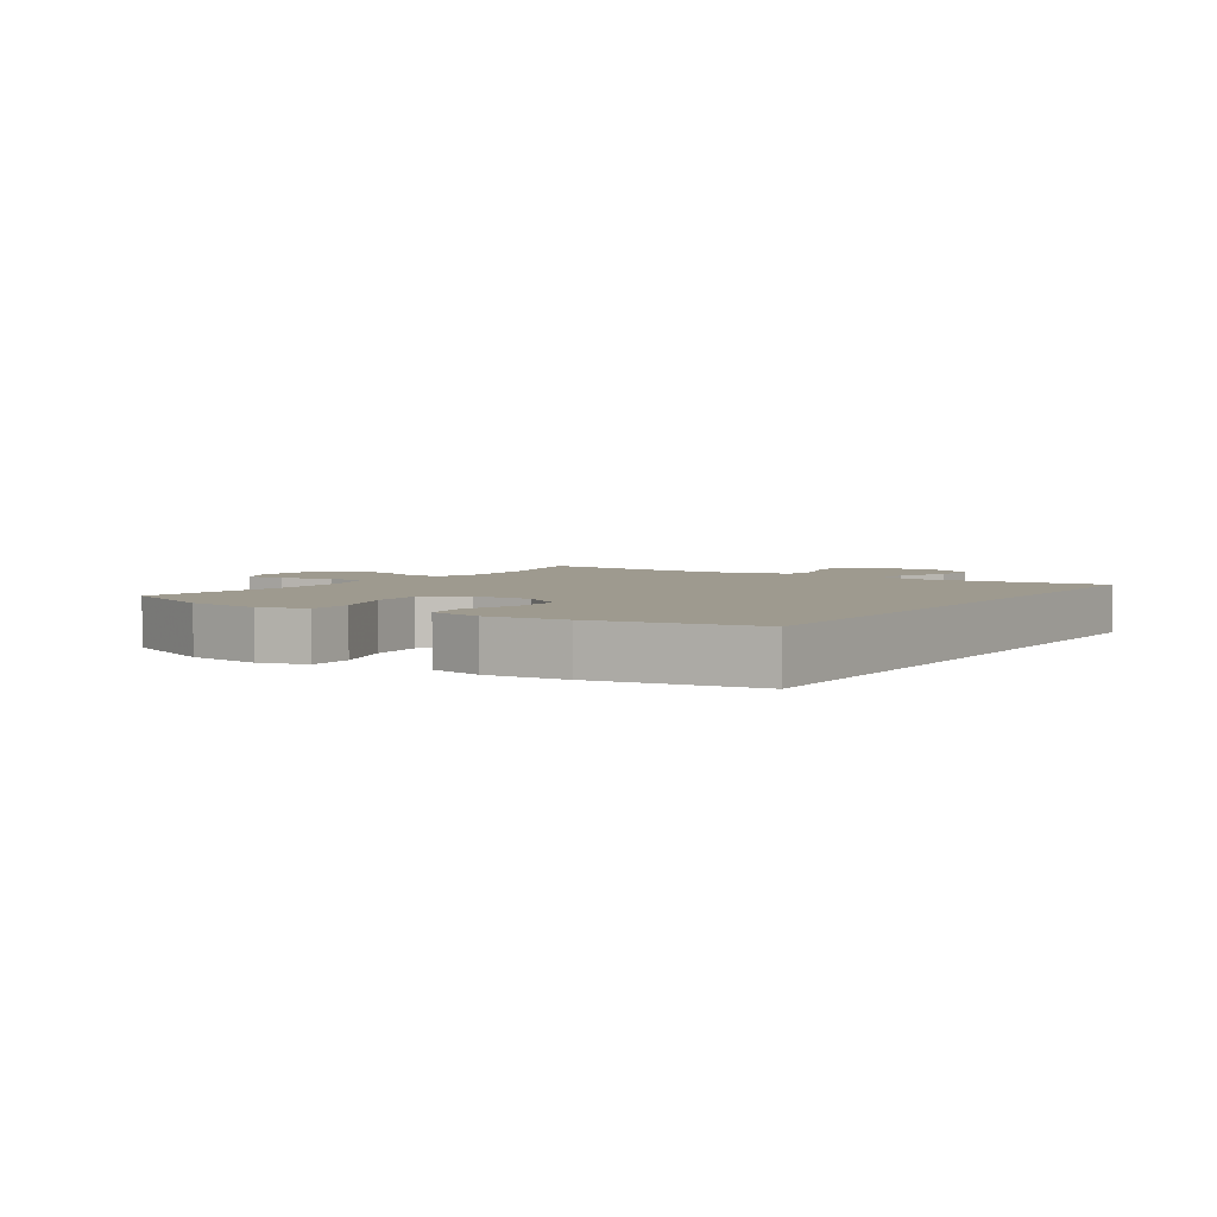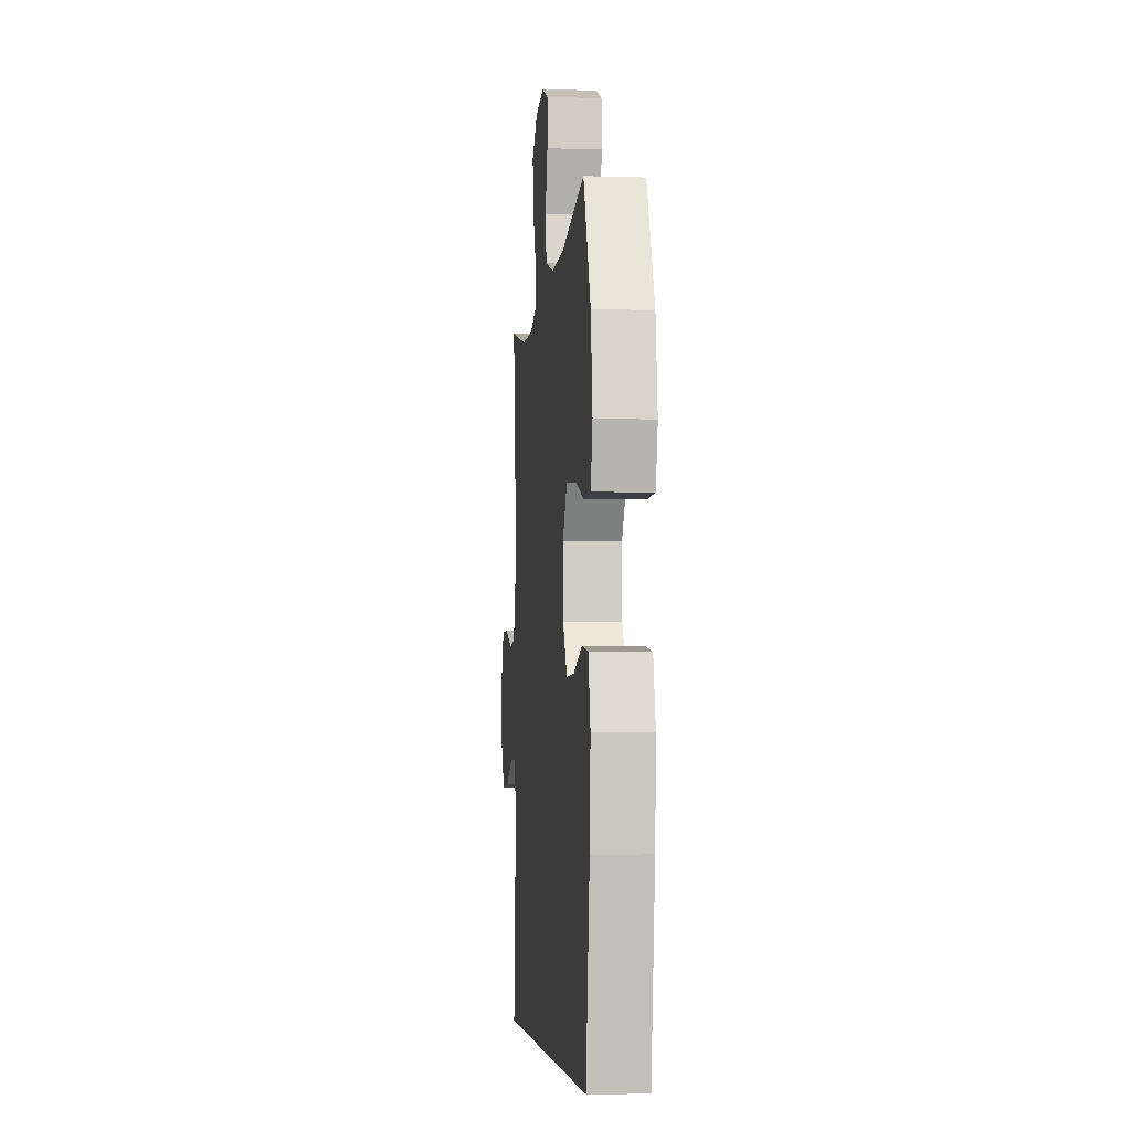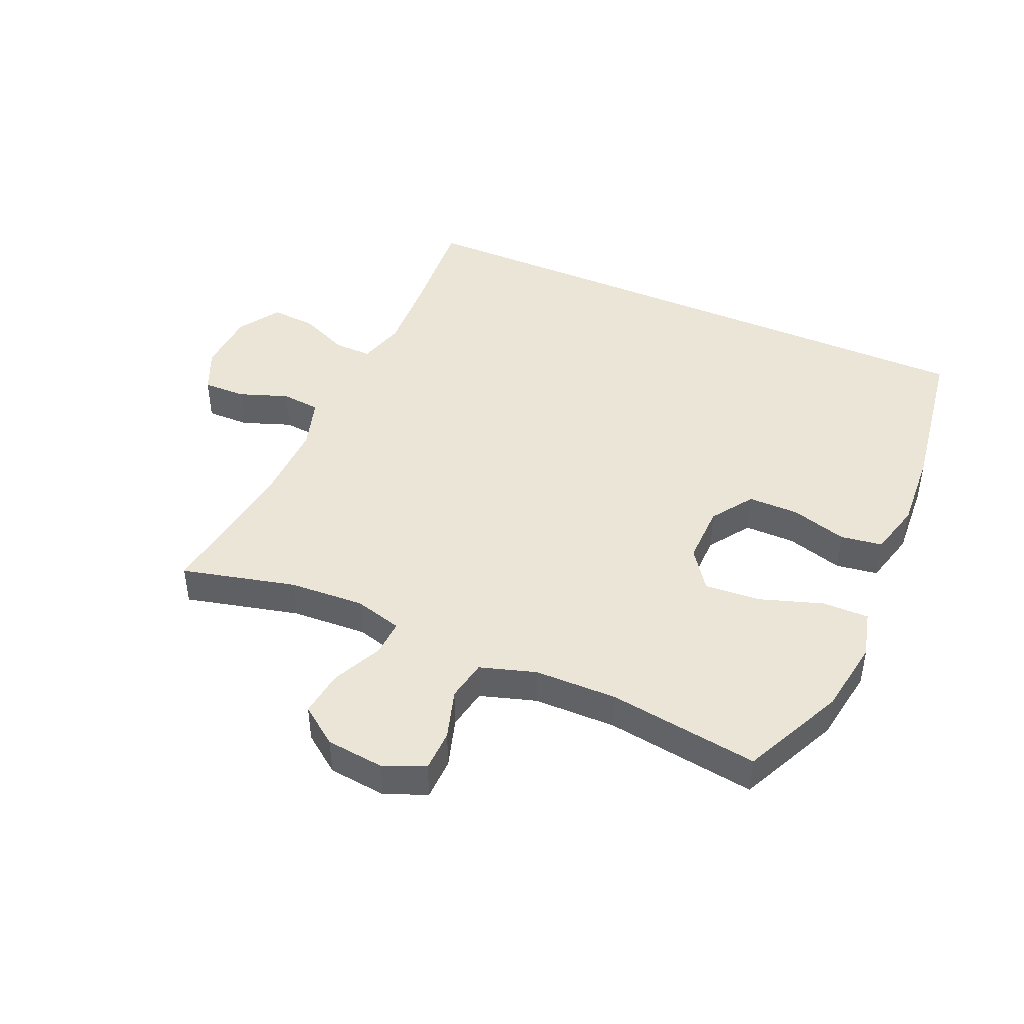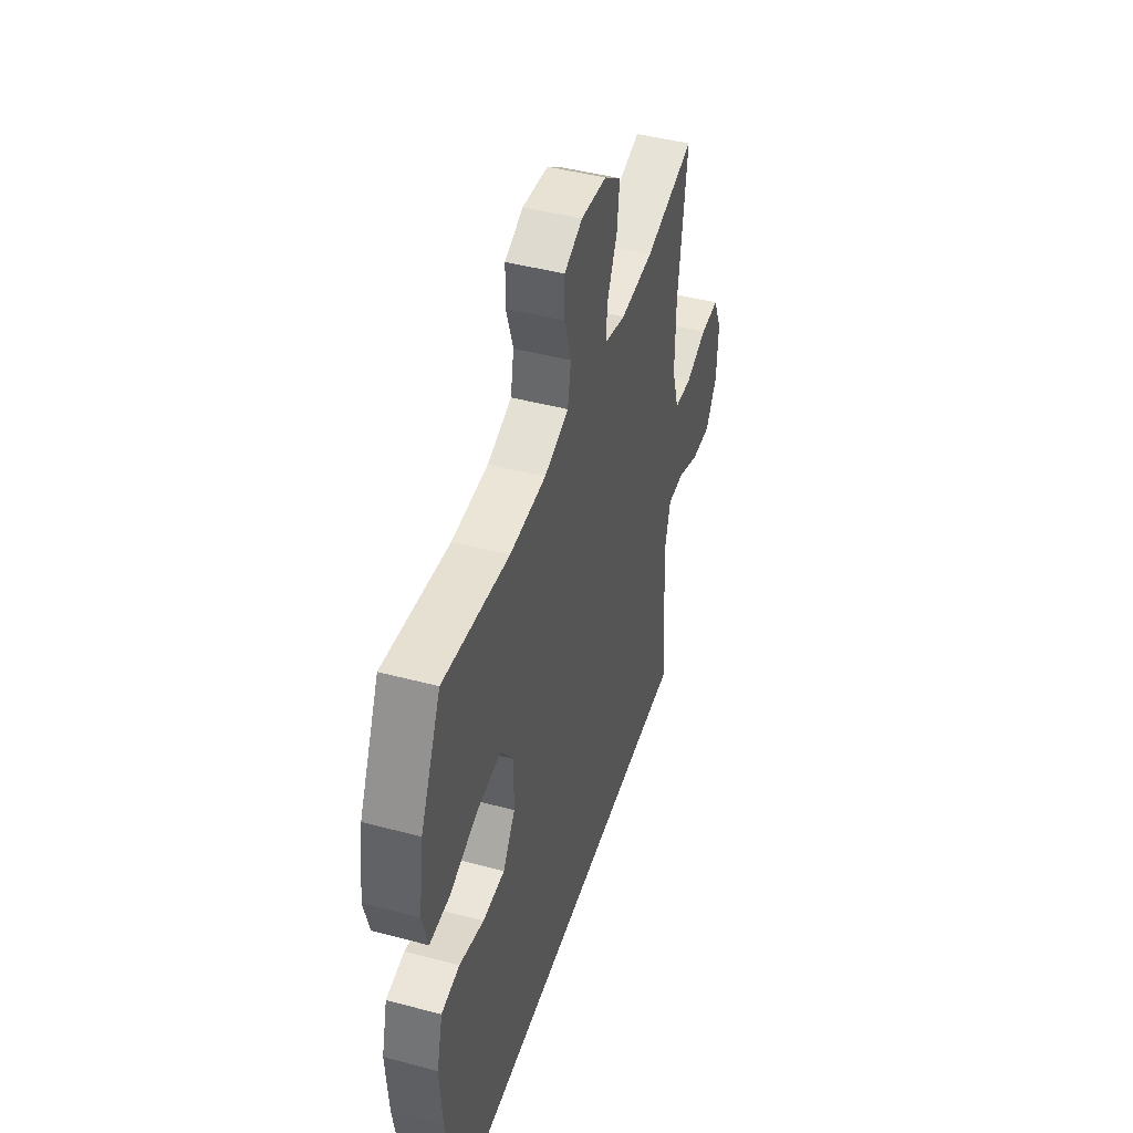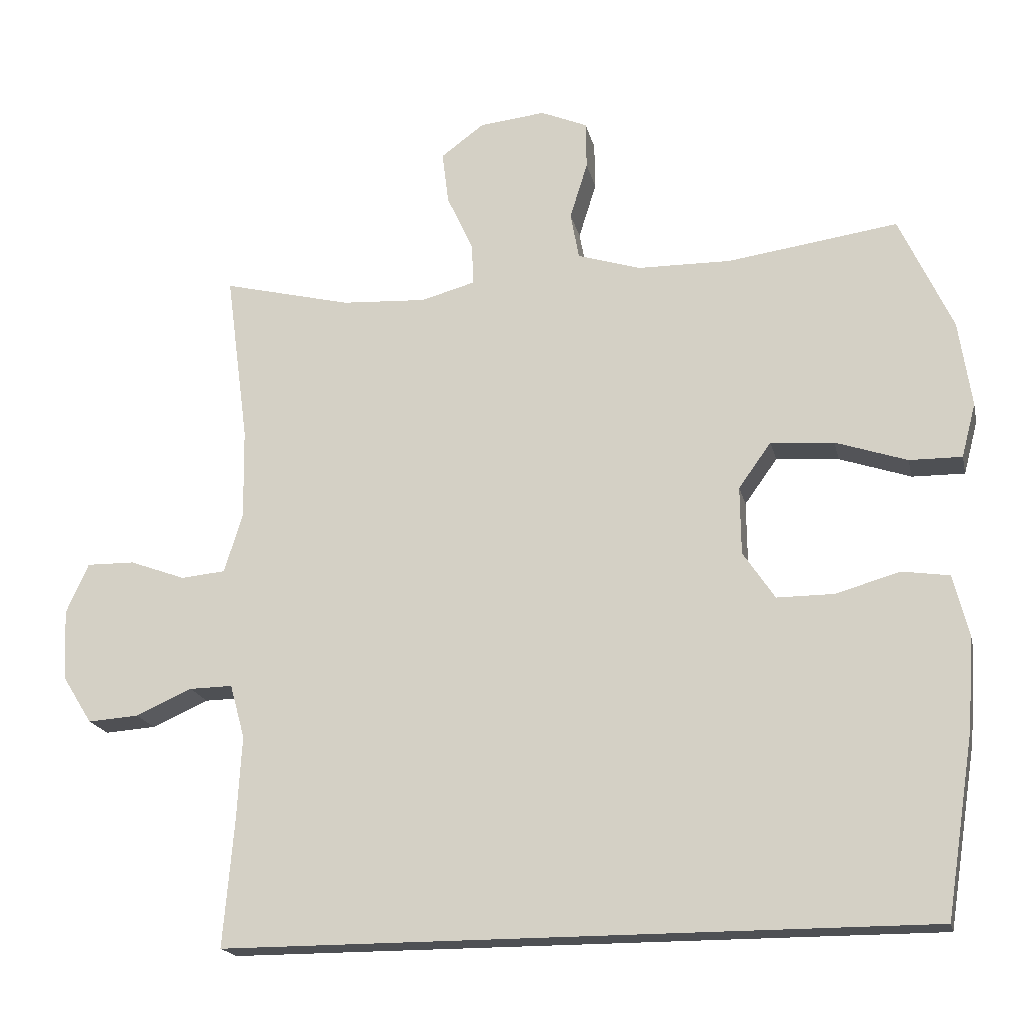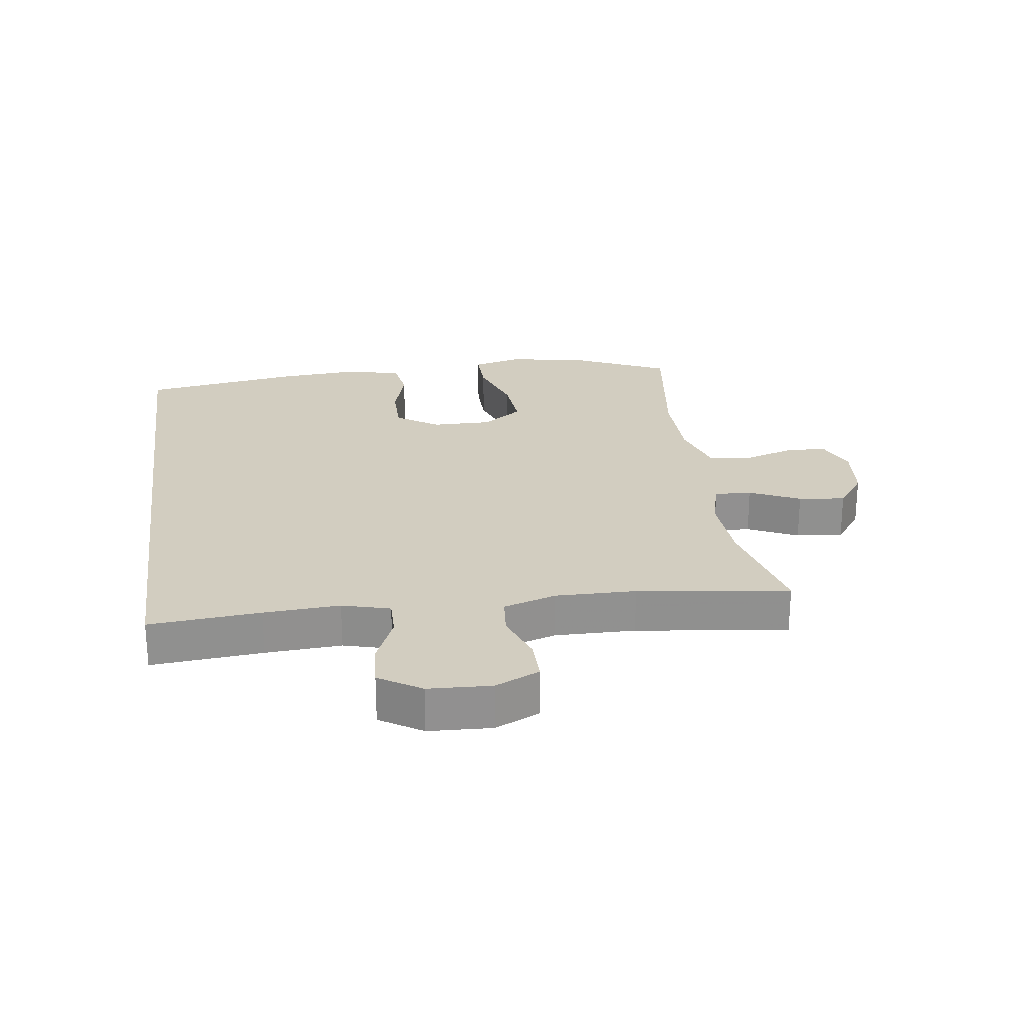
<metadata>
{"format":"obj","ext":"obj","renderer":"f3d","projection":"perspective","resolution":1024,"background":"white","views":[{"elev":3.8,"azim":123.2,"up":"+Y"},{"elev":-5.1,"azim":84.5,"up":"+Z"},{"elev":44.4,"azim":23.8,"up":"+Y"},{"elev":45.3,"azim":107.1,"up":"+Z"},{"elev":-18.7,"azim":12.5,"up":"+Z"},{"elev":24.6,"azim":-98.0,"up":"+Y"}]}
</metadata>
<code>
v -0.5 0.07 0.5
v -0.318 0.07 0.455
v -0.198 0.07 0.448
v -0.121 0.07 0.469
v -0.124 0.07 0.528
v -0.161 0.07 0.608
v -0.17 0.07 0.682
v -0.109 0.07 0.727
v -0.016 0.07 0.737
v 0.05 0.07 0.709
v 0.051 0.07 0.642
v 0.026 0.07 0.562
v 0.038 0.07 0.496
v 0.127 0.07 0.468
v 0.259 0.07 0.466
v 0.5 0.07 0.5
v 0.575 0.07 0.337
v 0.593 0.07 0.216
v 0.573 0.07 0.14
v 0.499 0.07 0.141
v 0.398 0.07 0.175
v 0.309 0.07 0.182
v 0.263 0.07 0.118
v 0.264 0.07 0.022
v 0.309 0.07 -0.045
v 0.39 0.07 -0.045
v 0.48 0.07 -0.019
v 0.547 0.07 -0.029
v 0.569 0.07 -0.116
v 0.56 0.07 -0.245
v 0.52 0.07 -0.5
v -0.475 0.07 -0.5
v -0.46 0.07 -0.323
v -0.453 0.07 -0.202
v -0.474 0.07 -0.126
v -0.535 0.07 -0.127
v -0.615 0.07 -0.162
v -0.687 0.07 -0.167
v -0.729 0.07 -0.1
v -0.734 0.07 0
v -0.702 0.07 0.071
v -0.634 0.07 0.07
v -0.555 0.07 0.041
v -0.492 0.07 0.047
v -0.466 0.07 0.131
v -0.468 0.07 0.259
v -0.5 0 0.5
v -0.318 0 0.455
v -0.198 0 0.448
v -0.121 0 0.469
v -0.124 0 0.528
v -0.161 0 0.608
v -0.17 0 0.682
v -0.109 0 0.727
v -0.016 0 0.737
v 0.05 0 0.709
v 0.051 0 0.642
v 0.026 0 0.562
v 0.038 0 0.496
v 0.127 0 0.468
v 0.259 0 0.466
v 0.5 0 0.5
v 0.575 0 0.337
v 0.593 0 0.216
v 0.573 0 0.14
v 0.499 0 0.141
v 0.398 0 0.175
v 0.309 0 0.182
v 0.263 0 0.118
v 0.264 0 0.022
v 0.309 0 -0.045
v 0.39 0 -0.045
v 0.48 0 -0.019
v 0.547 0 -0.029
v 0.569 0 -0.116
v 0.56 0 -0.245
v 0.52 0 -0.5
v -0.475 0 -0.5
v -0.46 0 -0.323
v -0.453 0 -0.202
v -0.474 0 -0.126
v -0.535 0 -0.127
v -0.615 0 -0.162
v -0.687 0 -0.167
v -0.729 0 -0.1
v -0.734 0 0
v -0.702 0 0.071
v -0.634 0 0.07
v -0.555 0 0.041
v -0.492 0 0.047
v -0.466 0 0.131
v -0.468 0 0.259
f 41 42 43
f 40 41 43
f 39 40 43
f 38 39 43
f 37 38 43
f 36 37 43
f 35 36 43 44
f 34 35 44 45
f 31 32 33
f 30 31 33
f 29 30 33
f 28 29 33
f 27 28 33
f 26 27 33
f 25 26 33 34
f 34 45 46
f 25 34 46
f 24 25 46
f 19 20 21
f 18 19 21
f 17 18 21
f 16 17 21
f 15 16 21
f 14 15 21 22
f 13 14 22 23
f 10 11 12
f 9 10 12
f 8 9 12
f 7 8 12
f 6 7 12
f 5 6 12
f 4 5 12 13
f 23 24 46
f 13 23 46
f 4 13 46
f 3 4 46
f 2 3 46
f 1 2 46
f 89 88 87
f 89 87 86
f 89 86 85
f 89 85 84
f 89 84 83
f 89 83 82
f 90 89 82 81
f 91 90 81 80
f 79 78 77
f 79 77 76
f 79 76 75
f 79 75 74
f 79 74 73
f 79 73 72
f 80 79 72 71
f 92 91 80
f 92 80 71
f 92 71 70
f 67 66 65
f 67 65 64
f 67 64 63
f 67 63 62
f 67 62 61
f 68 67 61 60
f 69 68 60 59
f 58 57 56
f 58 56 55
f 58 55 54
f 58 54 53
f 58 53 52
f 58 52 51
f 59 58 51 50
f 92 70 69
f 92 69 59
f 92 59 50
f 92 50 49
f 92 49 48
f 92 48 47
f 1 47 48 2
f 2 48 49 3
f 3 49 50 4
f 4 50 51 5
f 5 51 52 6
f 6 52 53 7
f 7 53 54 8
f 8 54 55 9
f 9 55 56 10
f 10 56 57 11
f 11 57 58 12
f 12 58 59 13
f 13 59 60 14
f 14 60 61 15
f 15 61 62 16
f 16 62 63 17
f 17 63 64 18
f 18 64 65 19
f 19 65 66 20
f 20 66 67 21
f 21 67 68 22
f 22 68 69 23
f 23 69 70 24
f 24 70 71 25
f 25 71 72 26
f 26 72 73 27
f 27 73 74 28
f 28 74 75 29
f 29 75 76 30
f 30 76 77 31
f 31 77 78 32
f 32 78 79 33
f 33 79 80 34
f 34 80 81 35
f 35 81 82 36
f 36 82 83 37
f 37 83 84 38
f 38 84 85 39
f 39 85 86 40
f 40 86 87 41
f 41 87 88 42
f 42 88 89 43
f 43 89 90 44
f 44 90 91 45
f 45 91 92 46
f 46 92 47 1

</code>
